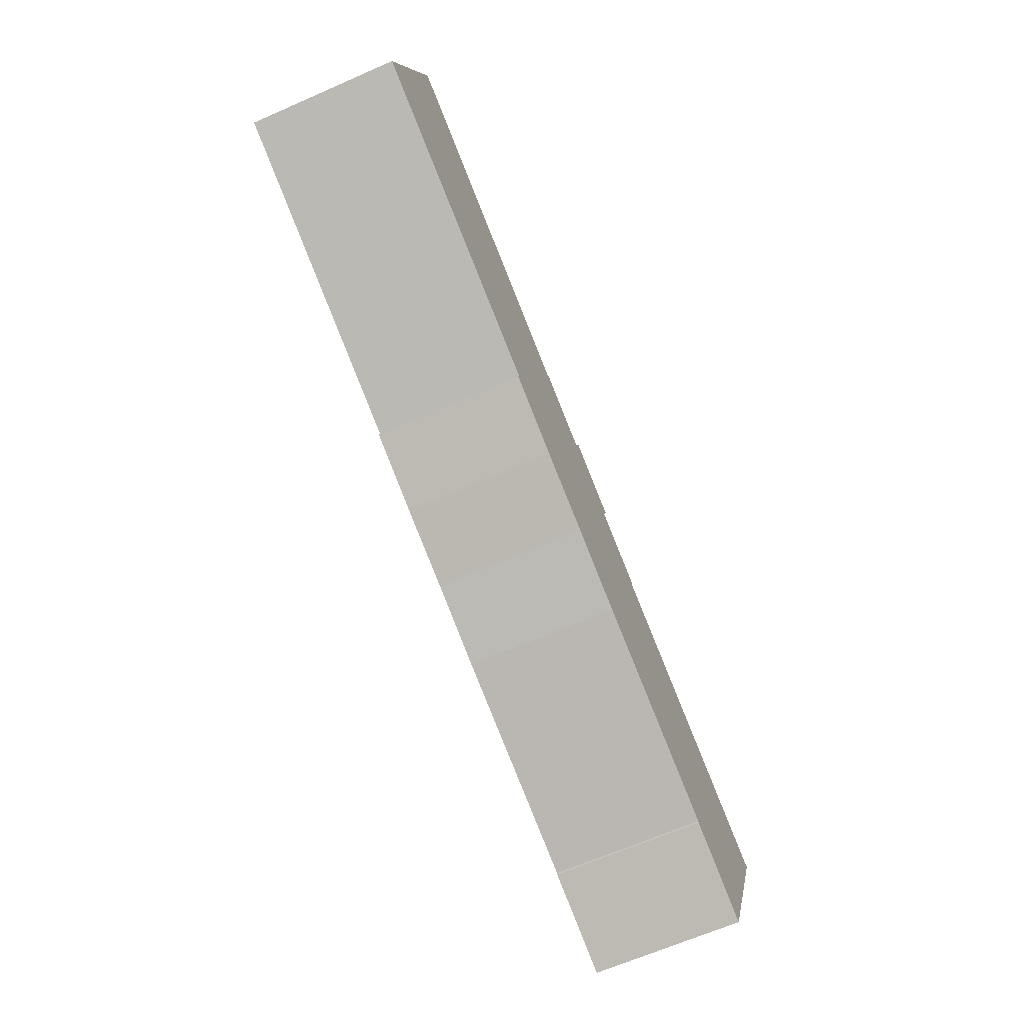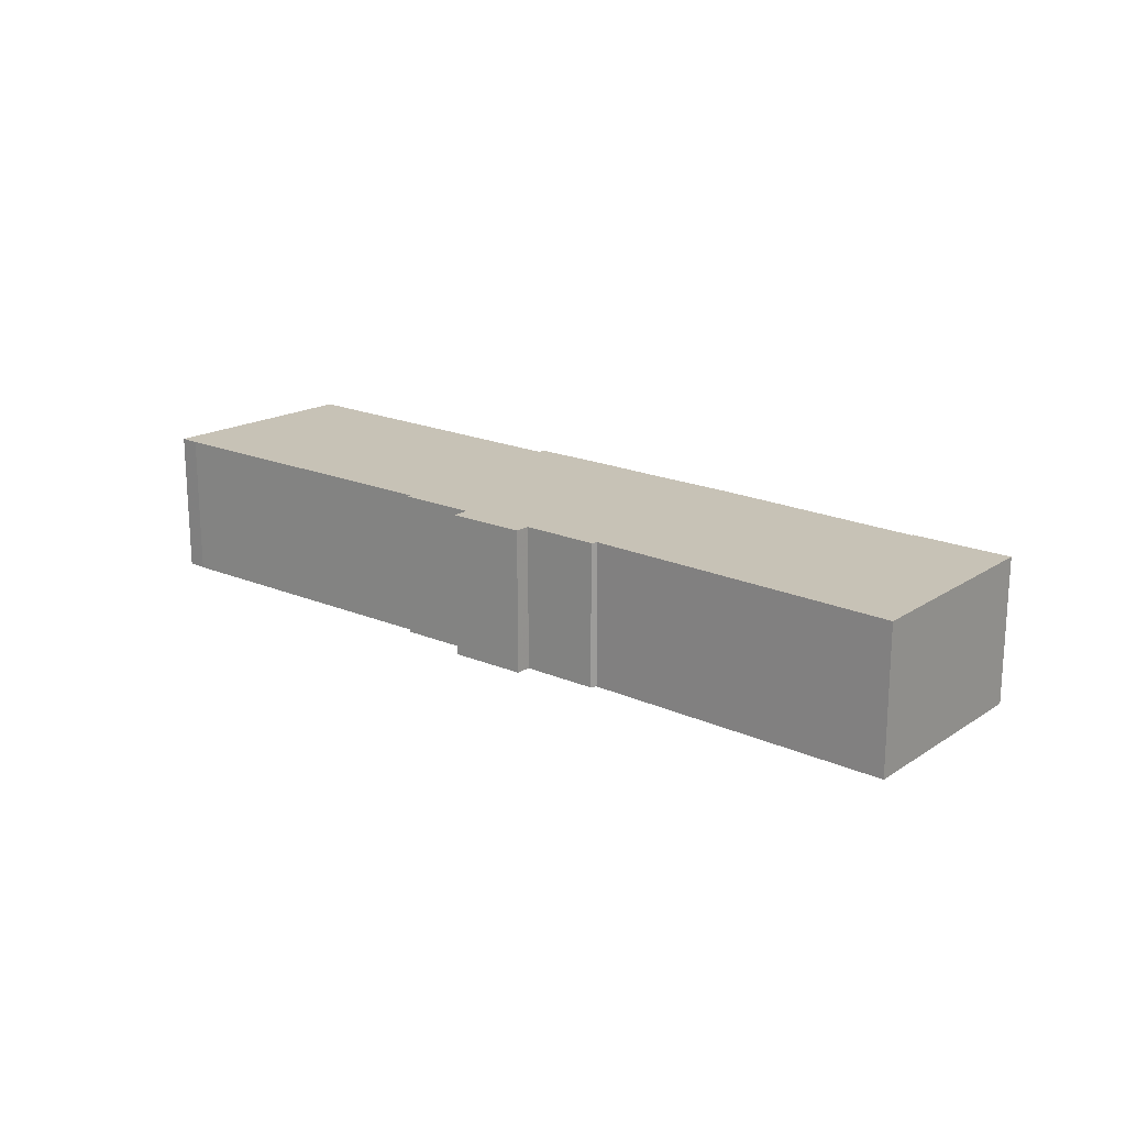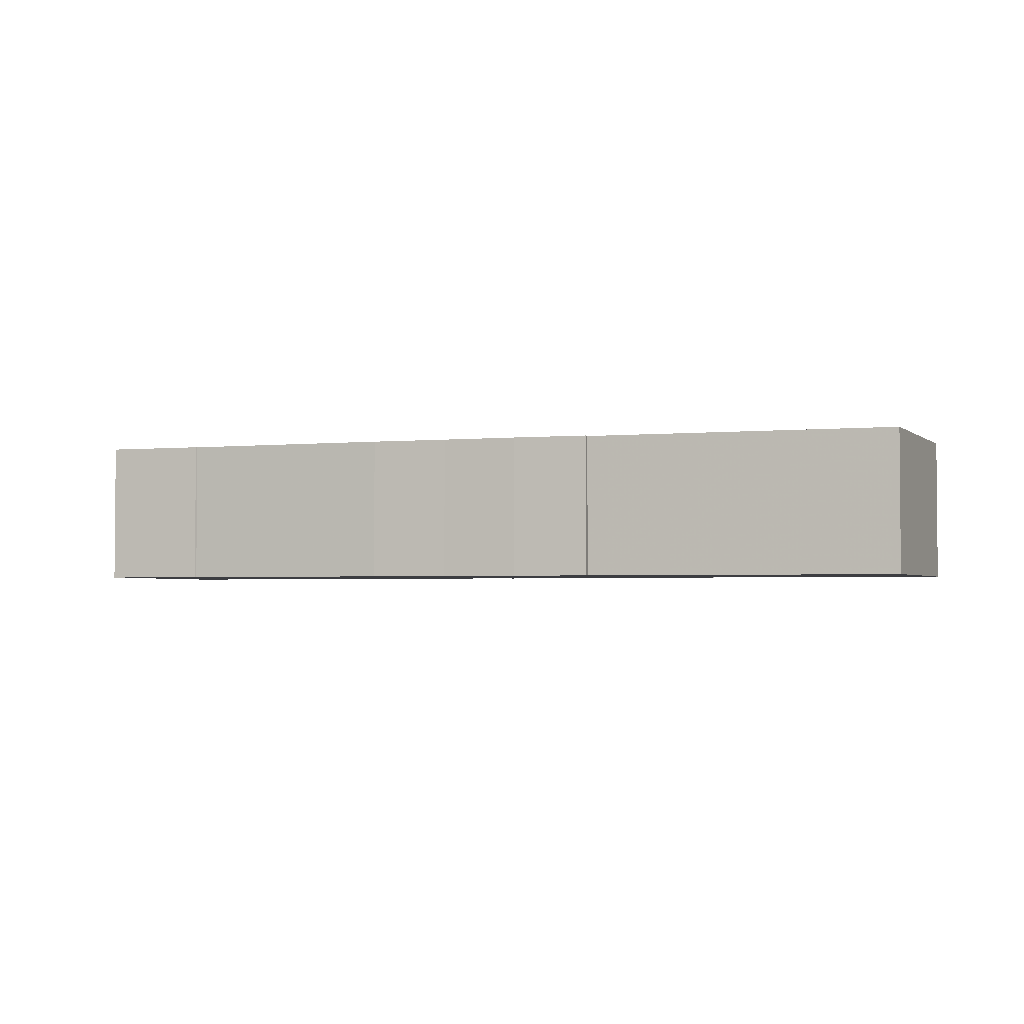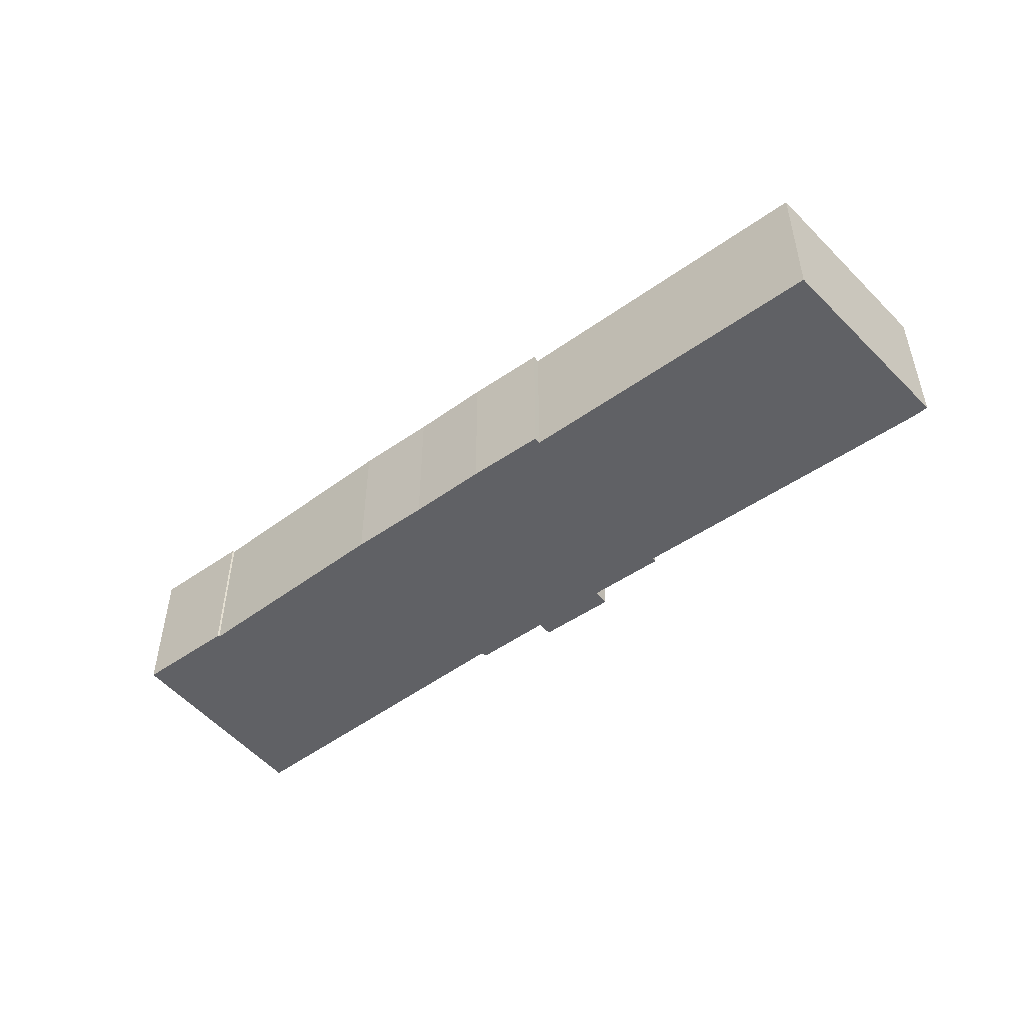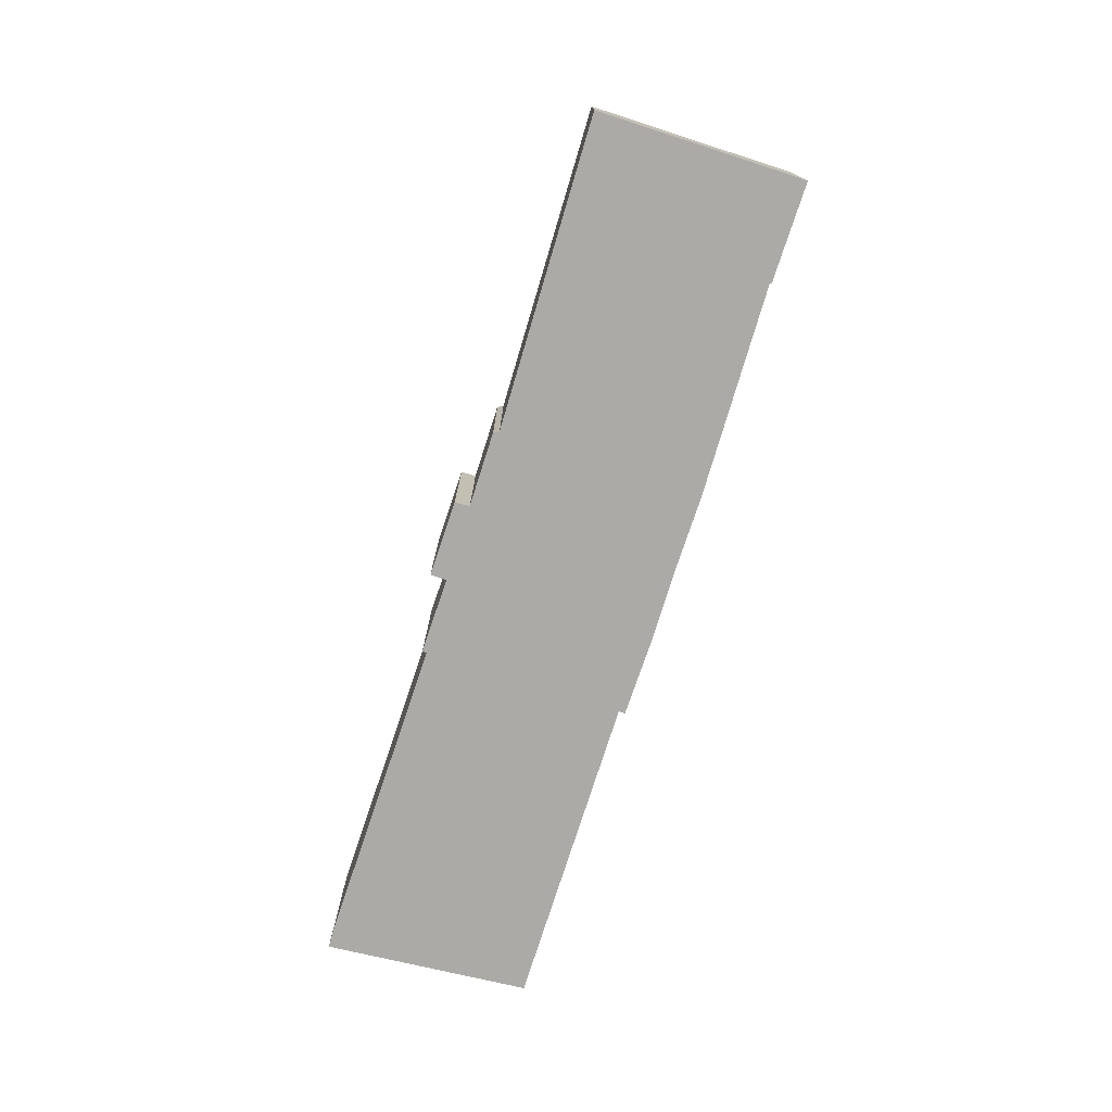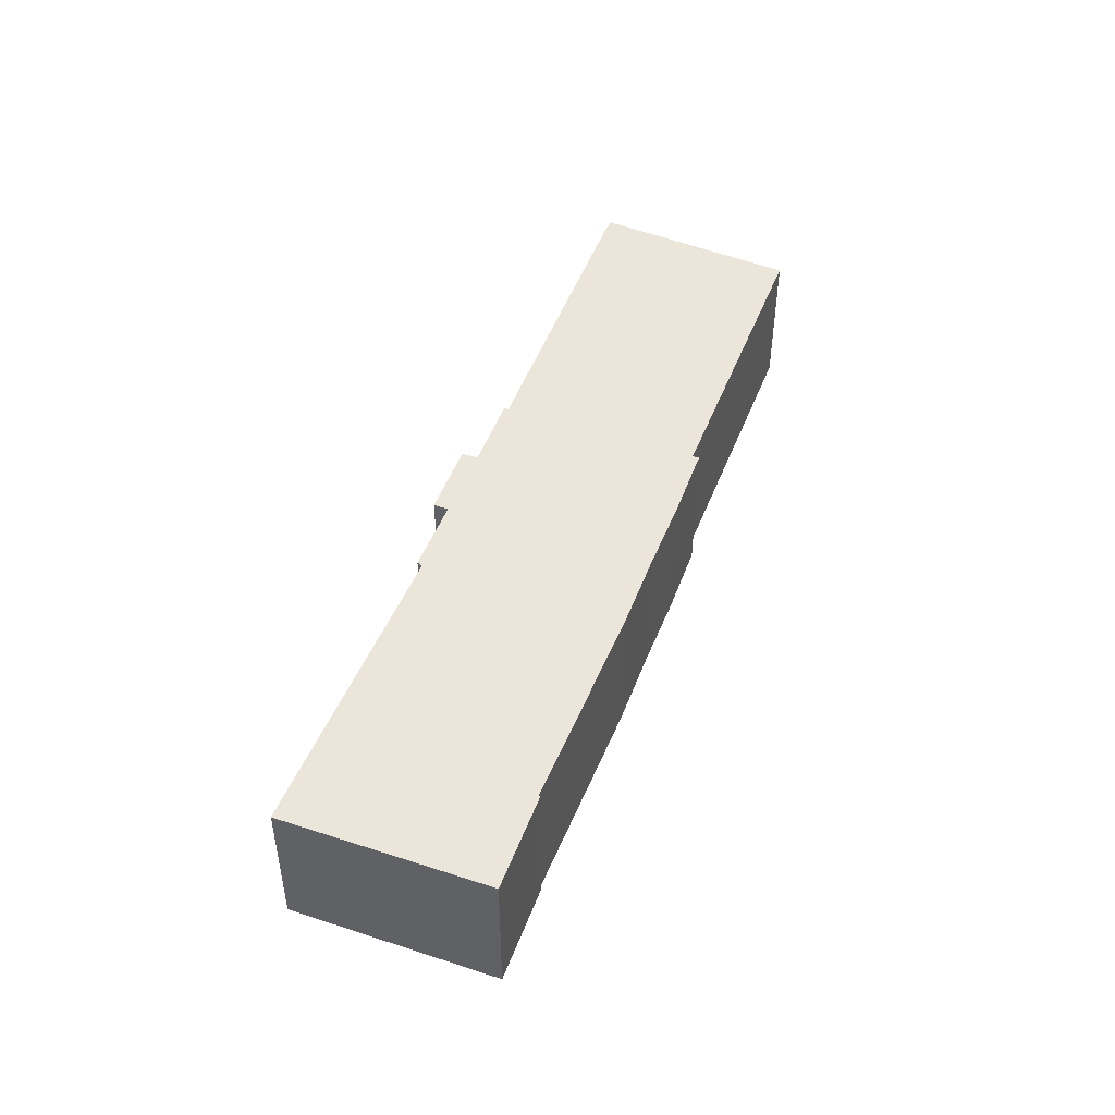
<metadata>
{"format":"obj","ext":"obj","renderer":"f3d","projection":"perspective","resolution":1024,"background":"white","views":[{"elev":-65.7,"azim":-66.2,"up":"+Z"},{"elev":19.2,"azim":61.0,"up":"+Y"},{"elev":-2.8,"azim":-139.8,"up":"+Y"},{"elev":-50.0,"azim":-120.1,"up":"+Y"},{"elev":-75.8,"azim":94.1,"up":"+Y"},{"elev":47.1,"azim":132.2,"up":"+Y"}]}
</metadata>
<code>
v -2.593 -0.005854 6.646
v -2.554 -0.005854 6.774
v -2.542 -0.005854 6.77
v -2.401 -0.005854 6.569
v -2.357 -0.005854 6.546
v -2.403 -0.005854 6.565
v -2.353 -0.005854 6.691
v -2.352 -0.005854 6.693
v -2.31 -0.005854 6.528
v -2.305 -0.005854 6.674
v -2.301 -0.005854 6.684
v -2.262 -0.005854 6.508
v -2.258 -0.005854 6.655
v -2.255 -0.005854 6.664
v -2.212 -0.005854 6.636
v -2.211 -0.005854 6.632
v -2.131 -0.005854 6.459
v -2.07 -0.005854 6.433
v -2.131 -0.005854 6.457
v -2.019 -0.005854 6.56
v -2.542 -0.09968 6.77
v -2.554 -0.09968 6.774
v -2.593 -0.09968 6.646
v -2.401 -0.09968 6.569
v -2.403 -0.09968 6.565
v -2.357 -0.09968 6.546
v -2.353 -0.09968 6.691
v -2.352 -0.09968 6.693
v -2.31 -0.09968 6.528
v -2.305 -0.09968 6.674
v -2.301 -0.09968 6.684
v -2.262 -0.09968 6.508
v -2.258 -0.09968 6.655
v -2.255 -0.09968 6.664
v -2.212 -0.09968 6.636
v -2.211 -0.09968 6.632
v -2.131 -0.09968 6.459
v -2.131 -0.09968 6.457
v -2.07 -0.09968 6.433
v -2.019 -0.09968 6.56
v -2.593 -0.09968 6.646
v -2.554 -0.09968 6.774
v -2.554 -0.005854 6.774
v -2.593 -0.005854 6.646
v -2.401 -0.09968 6.569
v -2.593 -0.09968 6.646
v -2.593 -0.005854 6.646
v -2.401 -0.005854 6.569
v -2.403 -0.09968 6.565
v -2.401 -0.09968 6.569
v -2.401 -0.005854 6.569
v -2.403 -0.005854 6.565
v -2.357 -0.09968 6.546
v -2.403 -0.09968 6.565
v -2.403 -0.005854 6.565
v -2.357 -0.005854 6.546
v -2.31 -0.09968 6.528
v -2.357 -0.09968 6.546
v -2.357 -0.005854 6.546
v -2.31 -0.005854 6.528
v -2.262 -0.09968 6.508
v -2.31 -0.09968 6.528
v -2.31 -0.005854 6.528
v -2.262 -0.005854 6.508
v -2.131 -0.09968 6.459
v -2.262 -0.09968 6.508
v -2.262 -0.005854 6.508
v -2.131 -0.005854 6.459
v -2.131 -0.09968 6.457
v -2.131 -0.09968 6.459
v -2.131 -0.005854 6.459
v -2.131 -0.005854 6.457
v -2.07 -0.09968 6.433
v -2.131 -0.09968 6.457
v -2.131 -0.005854 6.457
v -2.07 -0.005854 6.433
v -2.019 -0.09968 6.56
v -2.07 -0.09968 6.433
v -2.07 -0.005854 6.433
v -2.019 -0.005854 6.56
v -2.211 -0.09968 6.632
v -2.019 -0.09968 6.56
v -2.019 -0.005854 6.56
v -2.211 -0.005854 6.632
v -2.212 -0.09968 6.636
v -2.211 -0.09968 6.632
v -2.211 -0.005854 6.632
v -2.212 -0.005854 6.636
v -2.258 -0.09968 6.655
v -2.212 -0.09968 6.636
v -2.212 -0.005854 6.636
v -2.258 -0.005854 6.655
v -2.255 -0.09968 6.664
v -2.258 -0.09968 6.655
v -2.258 -0.005854 6.655
v -2.255 -0.005854 6.664
v -2.301 -0.09968 6.684
v -2.255 -0.09968 6.664
v -2.255 -0.005854 6.664
v -2.301 -0.005854 6.684
v -2.305 -0.09968 6.674
v -2.301 -0.09968 6.684
v -2.301 -0.005854 6.684
v -2.305 -0.005854 6.674
v -2.352 -0.09968 6.693
v -2.305 -0.09968 6.674
v -2.305 -0.005854 6.674
v -2.352 -0.005854 6.693
v -2.353 -0.09968 6.691
v -2.352 -0.09968 6.693
v -2.352 -0.005854 6.693
v -2.353 -0.005854 6.691
v -2.423 -0.09968 6.72
v -2.353 -0.09968 6.691
v -2.353 -0.005854 6.691
v -2.423 -0.005854 6.72
f 1 2 3
f 4 1 3
f 5 6 4
f 5 4 3
f 5 3 7
f 5 7 8
f 9 5 8
f 9 8 10
f 9 10 11
f 12 9 11
f 13 12 11
f 14 13 11
f 12 13 15
f 12 15 16
f 17 12 16
f 18 19 17
f 18 17 16
f 20 18 16
f 21 22 23
f 21 23 24
f 24 25 26
f 21 24 26
f 27 21 26
f 28 27 26
f 28 26 29
f 30 28 29
f 31 30 29
f 31 29 32
f 31 32 33
f 34 31 33
f 35 33 32
f 36 35 32
f 36 32 37
f 37 38 39
f 36 37 39
f 40 36 39
f 41 42 43
f 41 43 44
f 45 46 47
f 45 47 48
f 49 50 51
f 49 51 52
f 53 54 55
f 53 55 56
f 57 58 59
f 57 59 60
f 61 62 63
f 61 63 64
f 65 66 67
f 65 67 68
f 69 70 71
f 69 71 72
f 73 74 75
f 73 75 76
f 77 78 79
f 77 79 80
f 81 82 83
f 81 83 84
f 85 86 87
f 85 87 88
f 89 90 91
f 89 91 92
f 93 94 95
f 93 95 96
f 97 98 99
f 97 99 100
f 101 102 103
f 101 103 104
f 105 106 107
f 105 107 108
f 109 110 111
f 109 111 112
f 113 114 115
f 113 115 116
f 21 113 116
f 21 116 3
f 22 21 3
f 22 3 2

</code>
